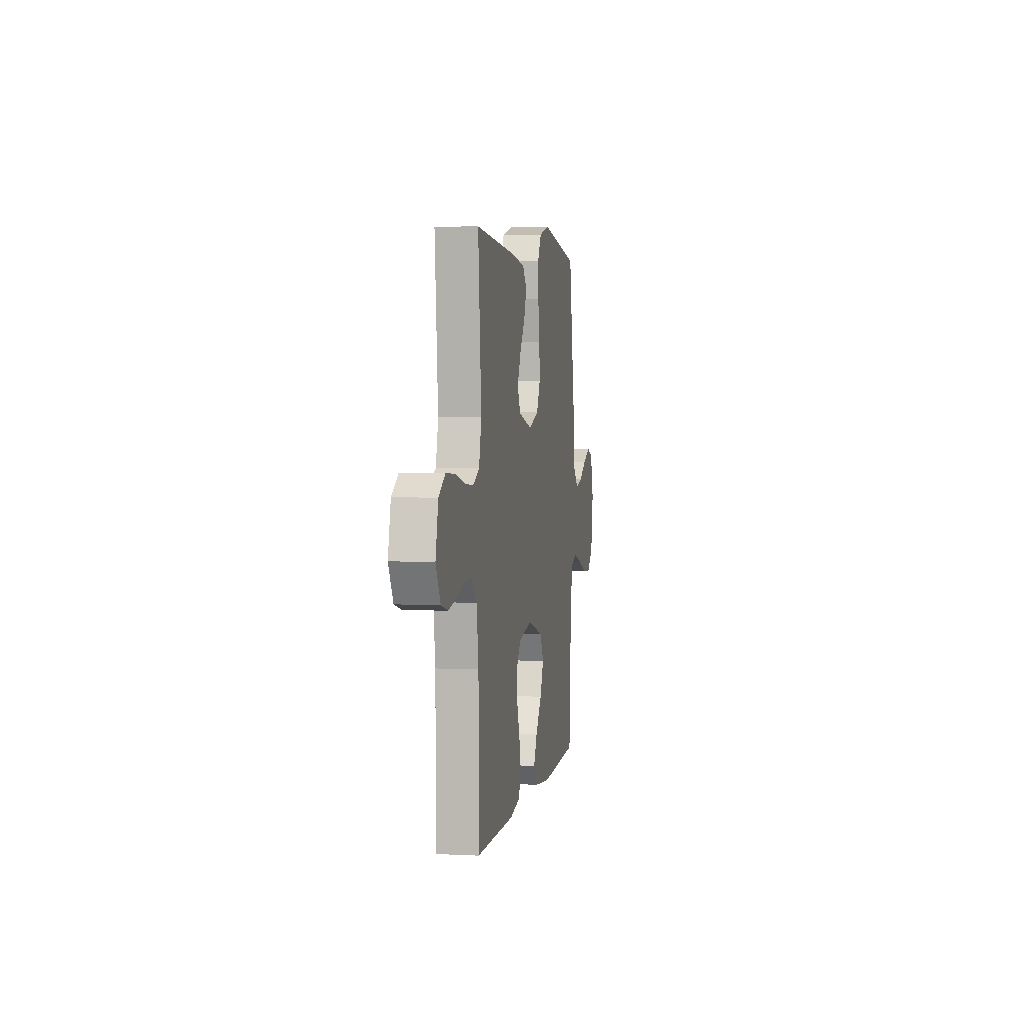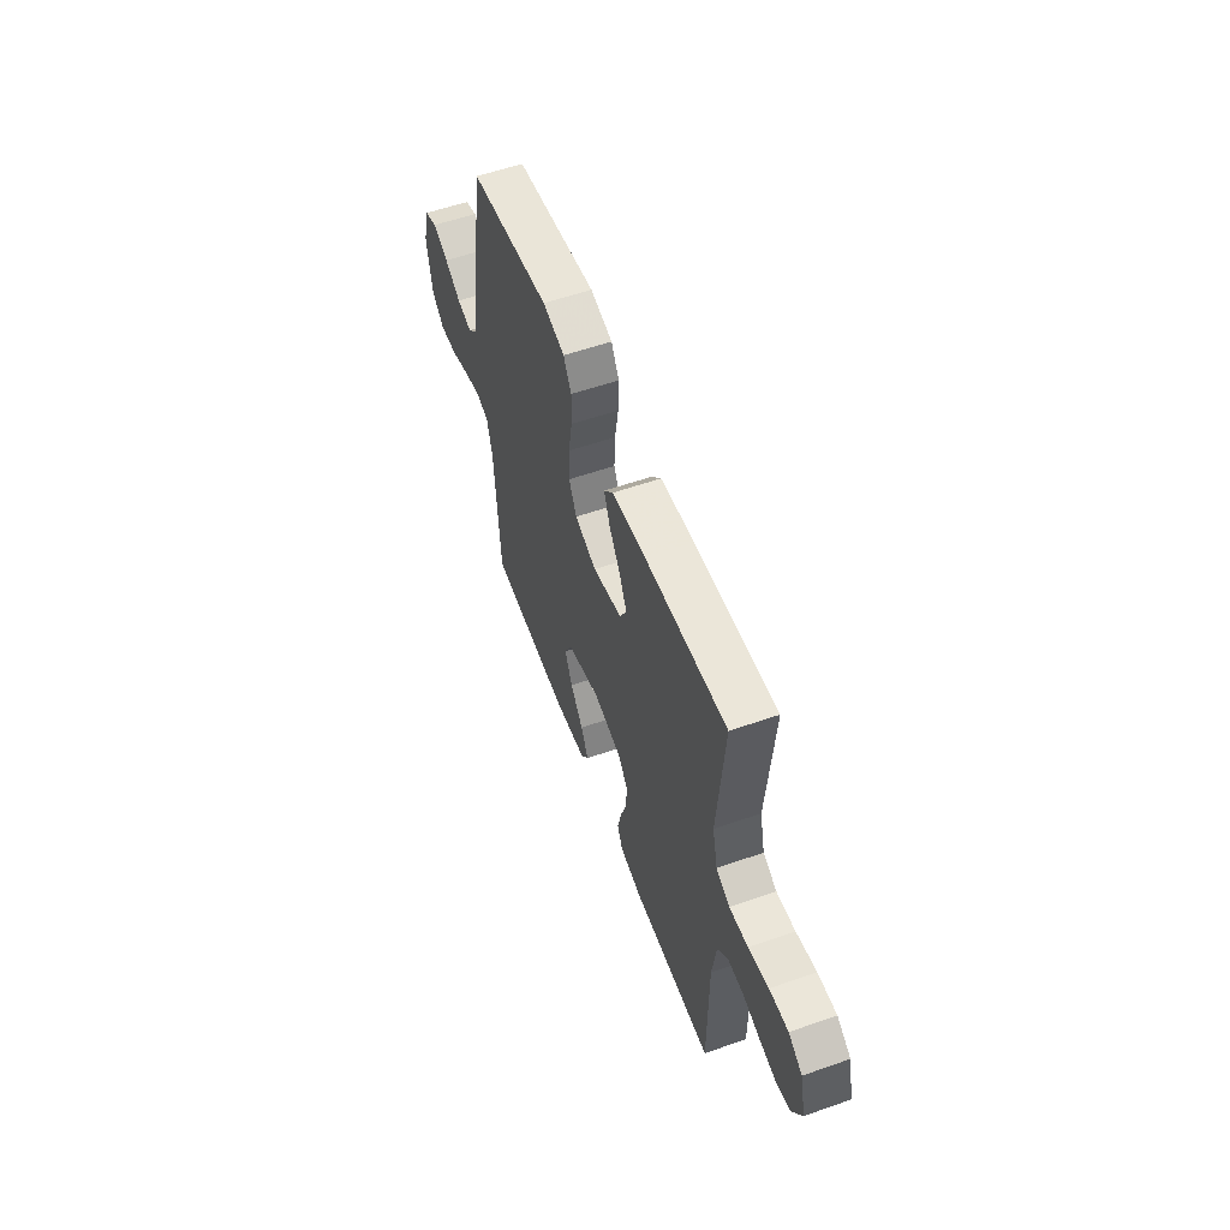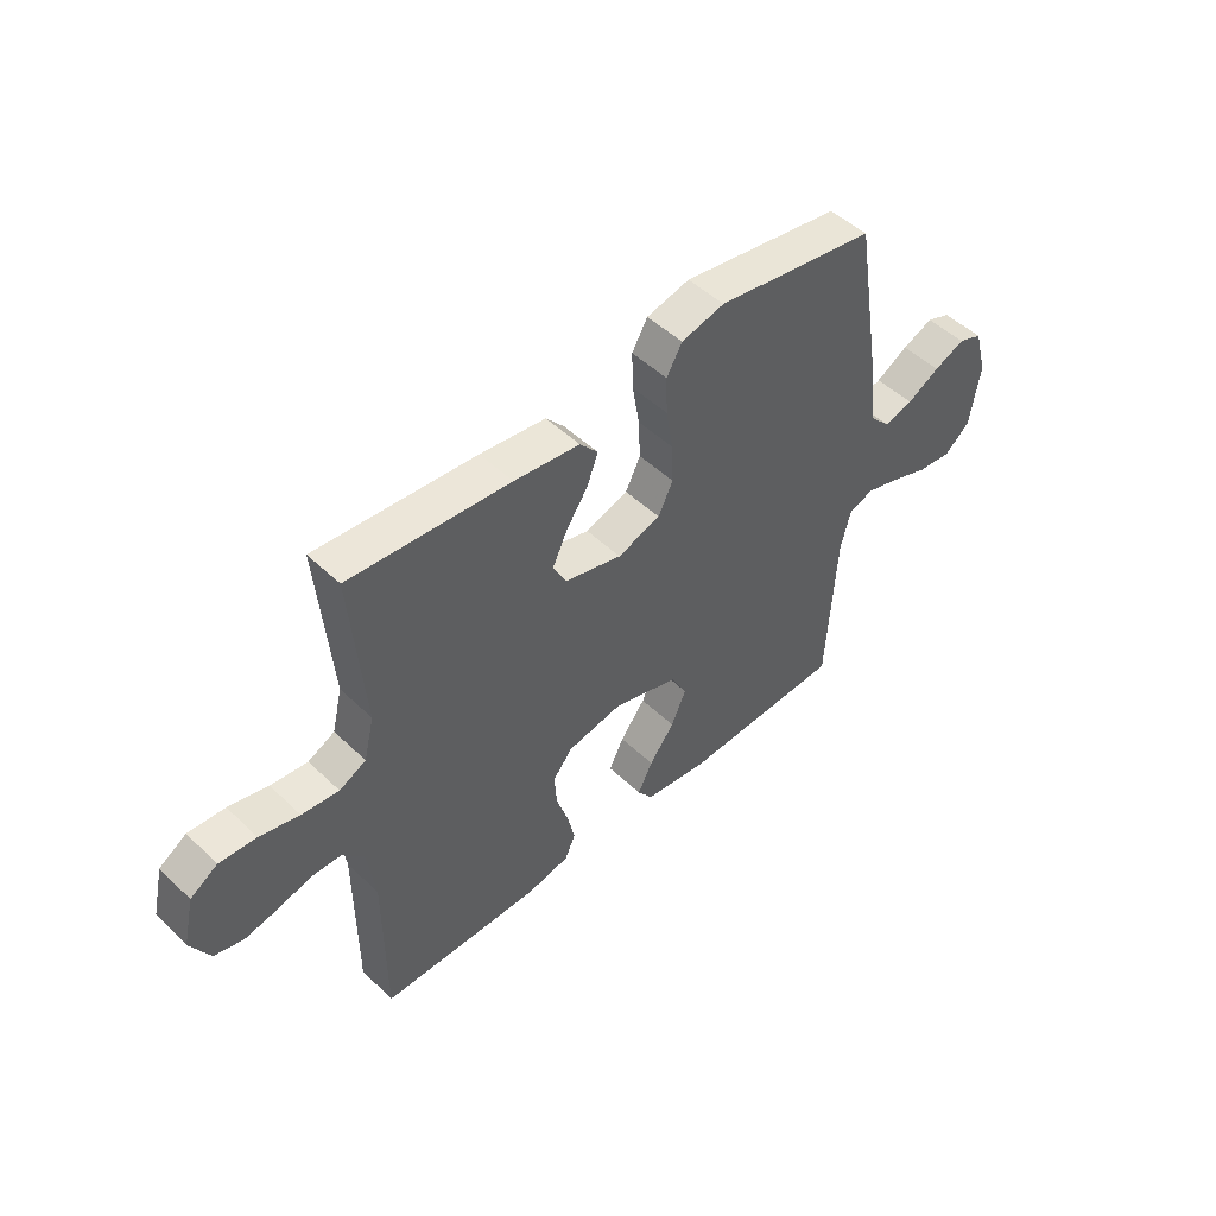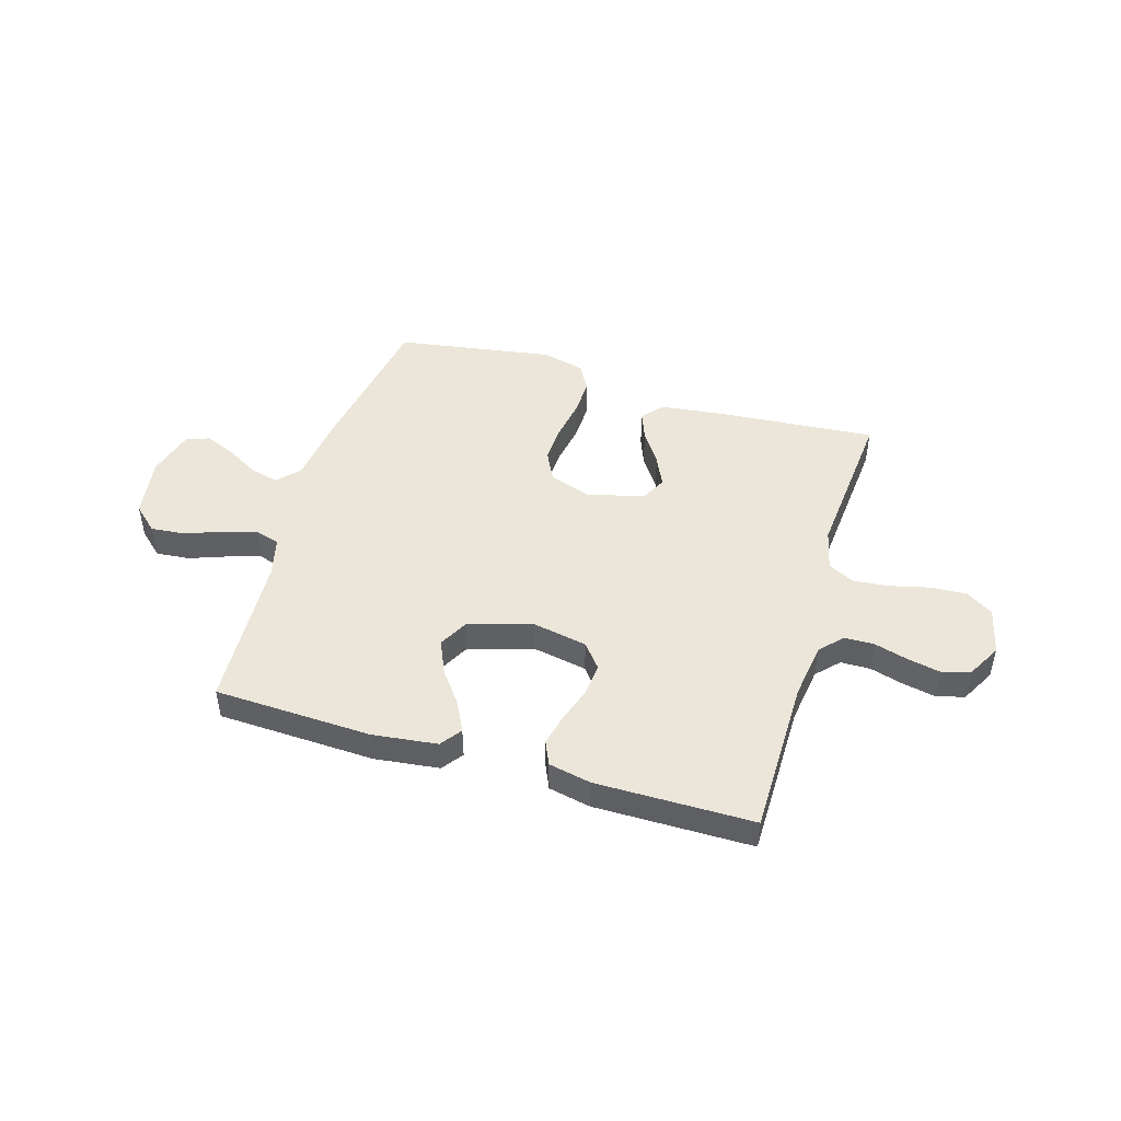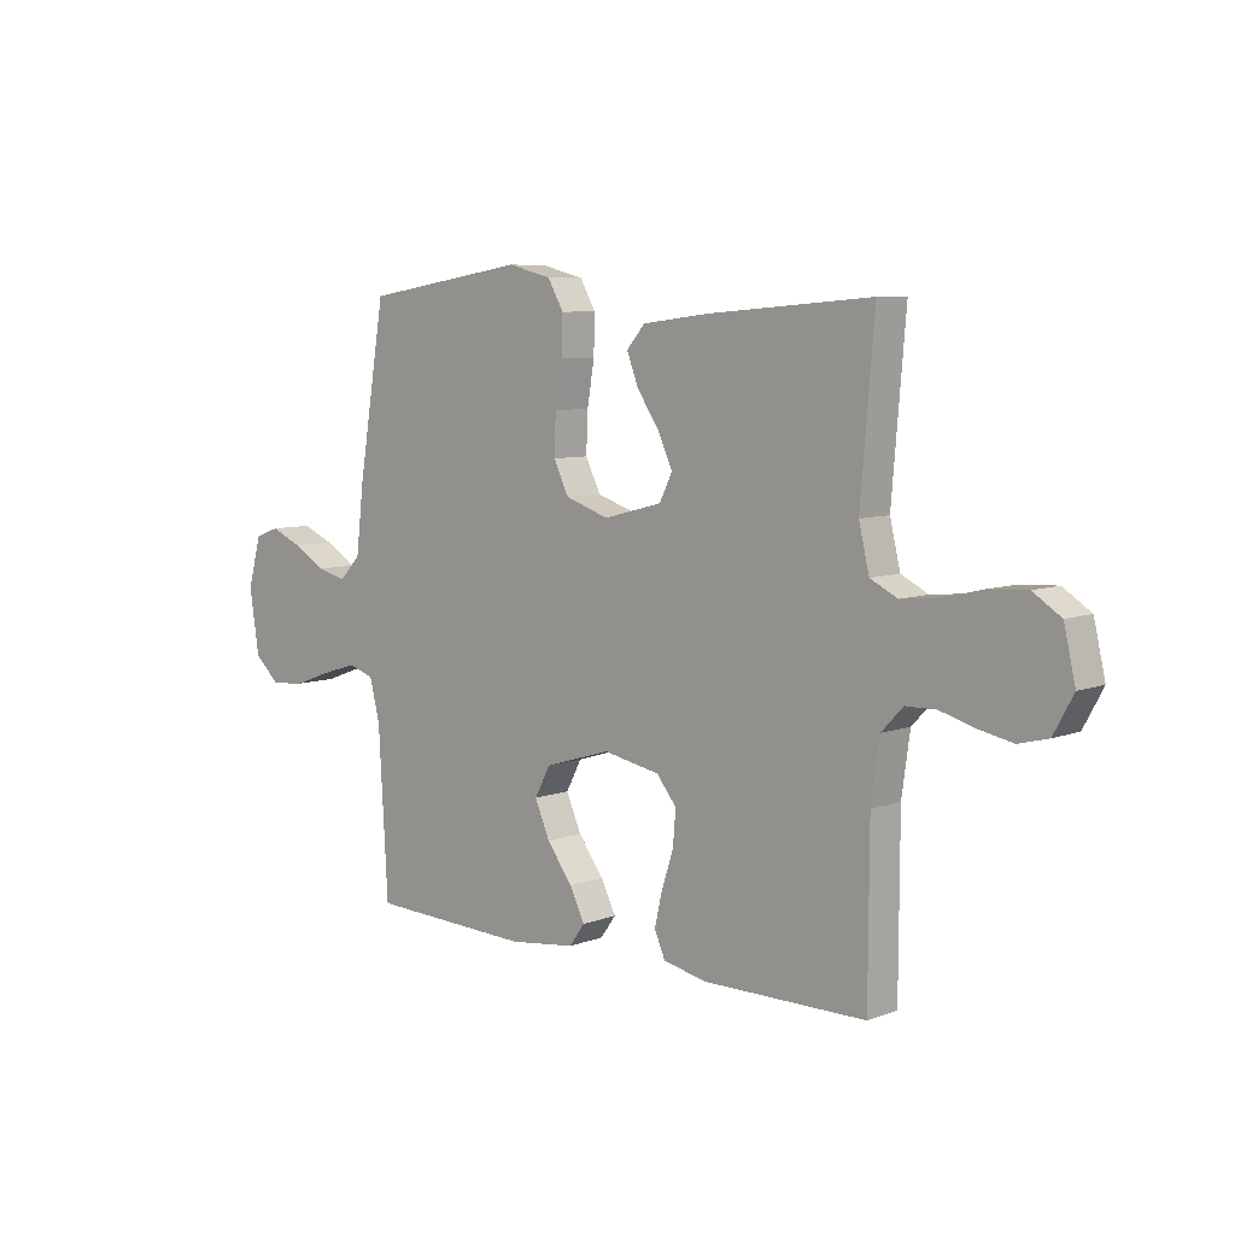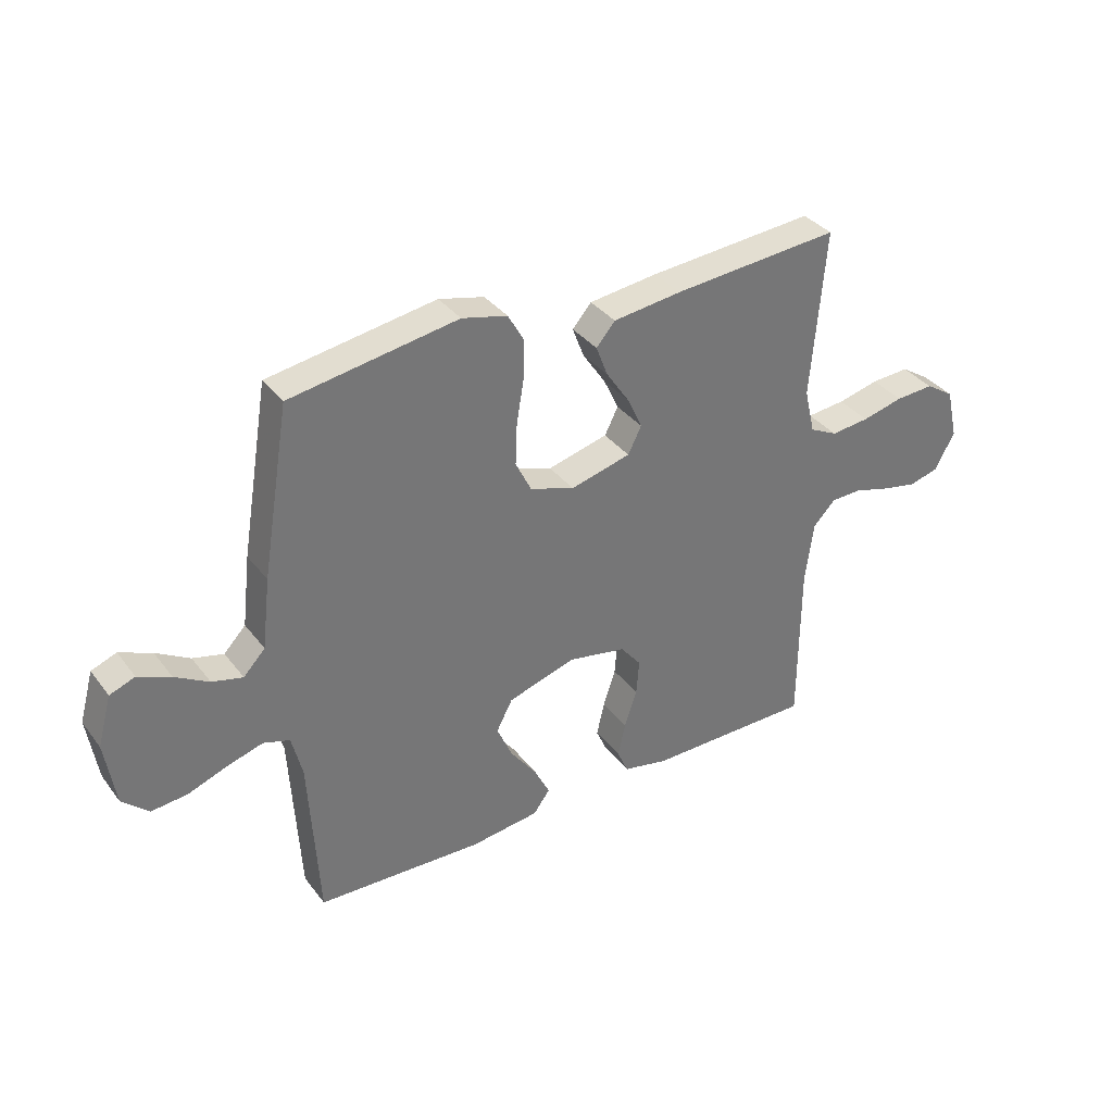
<metadata>
{"format":"obj","ext":"obj","renderer":"f3d","projection":"perspective","resolution":1024,"background":"white","views":[{"elev":3.7,"azim":-80.1,"up":"+Z"},{"elev":56.7,"azim":-110.1,"up":"+Z"},{"elev":49.1,"azim":-43.5,"up":"+Z"},{"elev":46.9,"azim":-163.3,"up":"+Y"},{"elev":7.3,"azim":-136.8,"up":"+Z"},{"elev":35.3,"azim":147.9,"up":"+Z"}]}
</metadata>
<code>
v -0.5 0.07 -0.5
v -0.501 0.07 -0.2
v -0.516 0.07 -0.092
v -0.556 0.07 -0.05
v -0.612 0.07 -0.049
v -0.675 0.07 -0.067
v -0.738 0.07 -0.08
v -0.792 0.07 -0.066
v -0.828 0.07 0
v -0.807 0.07 0.091
v -0.756 0.07 0.124
v -0.687 0.07 0.12
v -0.613 0.07 0.102
v -0.544 0.07 0.095
v -0.494 0.07 0.12
v -0.475 0.07 0.2
v -0.5 0.07 0.5
v -0.2 0.07 0.476
v -0.077 0.07 0.461
v -0.043 0.07 0.422
v -0.064 0.07 0.367
v -0.105 0.07 0.306
v -0.132 0.07 0.248
v -0.108 0.07 0.2
v 0 0.07 0.172
v 0.08 0.07 0.199
v 0.108 0.07 0.256
v 0.105 0.07 0.329
v 0.092 0.07 0.407
v 0.09 0.07 0.477
v 0.119 0.07 0.528
v 0.2 0.07 0.548
v 0.5 0.07 0.5
v 0.55 0.07 0.2
v 0.565 0.07 0.074
v 0.604 0.07 0.033
v 0.659 0.07 0.047
v 0.719 0.07 0.082
v 0.777 0.07 0.107
v 0.822 0.07 0.09
v 0.847 0.07 0
v 0.829 0.07 -0.117
v 0.782 0.07 -0.16
v 0.718 0.07 -0.154
v 0.647 0.07 -0.128
v 0.583 0.07 -0.109
v 0.536 0.07 -0.124
v 0.517 0.07 -0.2
v 0.5 0.07 -0.5
v 0.2 0.07 -0.512
v 0.077 0.07 -0.497
v 0.048 0.07 -0.457
v 0.076 0.07 -0.401
v 0.123 0.07 -0.338
v 0.151 0.07 -0.274
v 0.122 0.07 -0.219
v 0 0.07 -0.182
v -0.104 0.07 -0.202
v -0.141 0.07 -0.248
v -0.136 0.07 -0.311
v -0.114 0.07 -0.378
v -0.1 0.07 -0.439
v -0.12 0.07 -0.484
v -0.2 0.07 -0.501
v -0.5 0 -0.5
v -0.501 0 -0.2
v -0.516 0 -0.092
v -0.556 0 -0.05
v -0.612 0 -0.049
v -0.675 0 -0.067
v -0.738 0 -0.08
v -0.792 0 -0.066
v -0.828 0 0
v -0.807 0 0.091
v -0.756 0 0.124
v -0.687 0 0.12
v -0.613 0 0.102
v -0.544 0 0.095
v -0.494 0 0.12
v -0.475 0 0.2
v -0.5 0 0.5
v -0.2 0 0.476
v -0.077 0 0.461
v -0.043 0 0.422
v -0.064 0 0.367
v -0.105 0 0.306
v -0.132 0 0.248
v -0.108 0 0.2
v 0 0 0.172
v 0.08 0 0.199
v 0.108 0 0.256
v 0.105 0 0.329
v 0.092 0 0.407
v 0.09 0 0.477
v 0.119 0 0.528
v 0.2 0 0.548
v 0.5 0 0.5
v 0.55 0 0.2
v 0.565 0 0.074
v 0.604 0 0.033
v 0.659 0 0.047
v 0.719 0 0.082
v 0.777 0 0.107
v 0.822 0 0.09
v 0.847 0 0
v 0.829 0 -0.117
v 0.782 0 -0.16
v 0.718 0 -0.154
v 0.647 0 -0.128
v 0.583 0 -0.109
v 0.536 0 -0.124
v 0.517 0 -0.2
v 0.5 0 -0.5
v 0.2 0 -0.512
v 0.077 0 -0.497
v 0.048 0 -0.457
v 0.076 0 -0.401
v 0.123 0 -0.338
v 0.151 0 -0.274
v 0.122 0 -0.219
v 0 0 -0.182
v -0.104 0 -0.202
v -0.141 0 -0.248
v -0.136 0 -0.311
v -0.114 0 -0.378
v -0.1 0 -0.439
v -0.12 0 -0.484
v -0.2 0 -0.501
f 63 64 1 2
f 60 61 62 63
f 60 63 2 3
f 59 60 3 4
f 58 59 4
f 57 58 4
f 51 52 53 54
f 51 54 55
f 48 49 50 51
f 47 48 51 55
f 42 43 44 45
f 42 45 46
f 41 42 46
f 40 41 46 47
f 37 38 39 40
f 32 33 34 35
f 30 31 32 35
f 28 29 30 35
f 27 28 35 36
f 26 27 36
f 25 26 36
f 19 20 21 22
f 19 22 23
f 16 17 18 19
f 15 16 19 23
f 14 15 23 24
f 10 11 12 13
f 10 13 14
f 9 10 14
f 5 6 7 8
f 5 8 9 14
f 40 47 55 56
f 37 40 56 57
f 36 37 57
f 25 36 57 4
f 14 24 25
f 4 5 14 25
f 66 65 128 127
f 127 126 125 124
f 67 66 127 124
f 68 67 124 123
f 68 123 122
f 68 122 121
f 118 117 116 115
f 119 118 115
f 115 114 113 112
f 119 115 112 111
f 109 108 107 106
f 110 109 106
f 110 106 105
f 111 110 105 104
f 104 103 102 101
f 99 98 97 96
f 99 96 95 94
f 99 94 93 92
f 100 99 92 91
f 100 91 90
f 100 90 89
f 86 85 84 83
f 87 86 83
f 83 82 81 80
f 87 83 80 79
f 88 87 79 78
f 77 76 75 74
f 78 77 74
f 78 74 73
f 72 71 70 69
f 78 73 72 69
f 120 119 111 104
f 121 120 104 101
f 121 101 100
f 68 121 100 89
f 89 88 78
f 89 78 69 68
f 1 65 66 2
f 2 66 67 3
f 3 67 68 4
f 4 68 69 5
f 5 69 70 6
f 6 70 71 7
f 7 71 72 8
f 8 72 73 9
f 9 73 74 10
f 10 74 75 11
f 11 75 76 12
f 12 76 77 13
f 13 77 78 14
f 14 78 79 15
f 15 79 80 16
f 16 80 81 17
f 17 81 82 18
f 18 82 83 19
f 19 83 84 20
f 20 84 85 21
f 21 85 86 22
f 22 86 87 23
f 23 87 88 24
f 24 88 89 25
f 25 89 90 26
f 26 90 91 27
f 27 91 92 28
f 28 92 93 29
f 29 93 94 30
f 30 94 95 31
f 31 95 96 32
f 32 96 97 33
f 33 97 98 34
f 34 98 99 35
f 35 99 100 36
f 36 100 101 37
f 37 101 102 38
f 38 102 103 39
f 39 103 104 40
f 40 104 105 41
f 41 105 106 42
f 42 106 107 43
f 43 107 108 44
f 44 108 109 45
f 45 109 110 46
f 46 110 111 47
f 47 111 112 48
f 48 112 113 49
f 49 113 114 50
f 50 114 115 51
f 51 115 116 52
f 52 116 117 53
f 53 117 118 54
f 54 118 119 55
f 55 119 120 56
f 56 120 121 57
f 57 121 122 58
f 58 122 123 59
f 59 123 124 60
f 60 124 125 61
f 61 125 126 62
f 62 126 127 63
f 63 127 128 64
f 64 128 65 1

</code>
